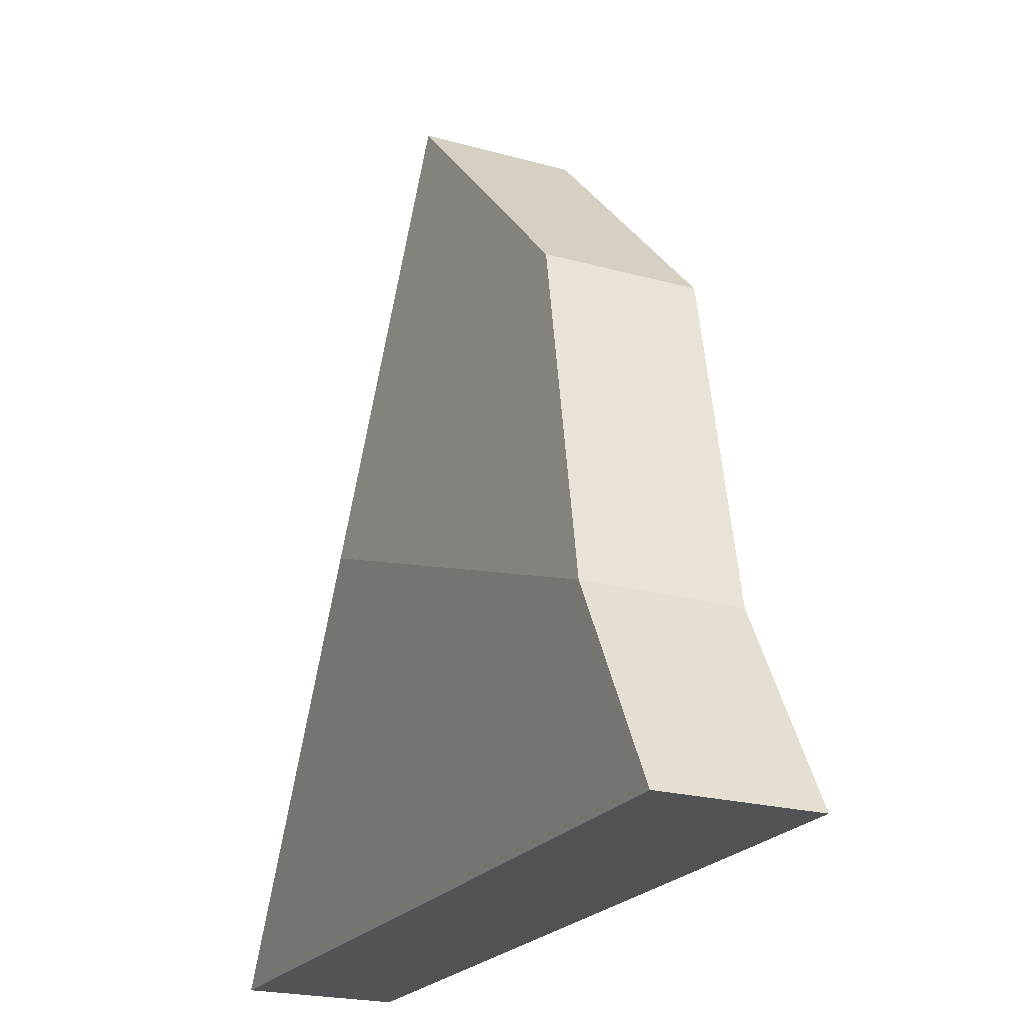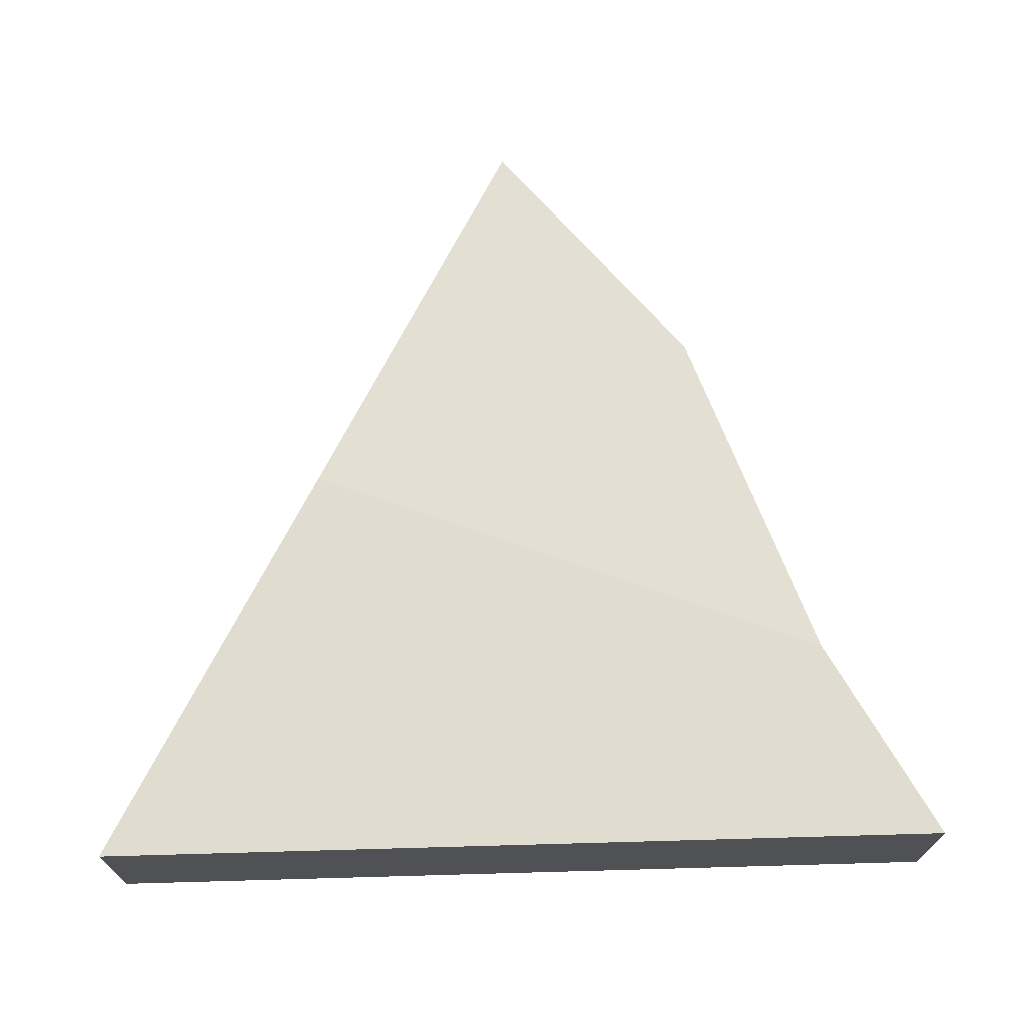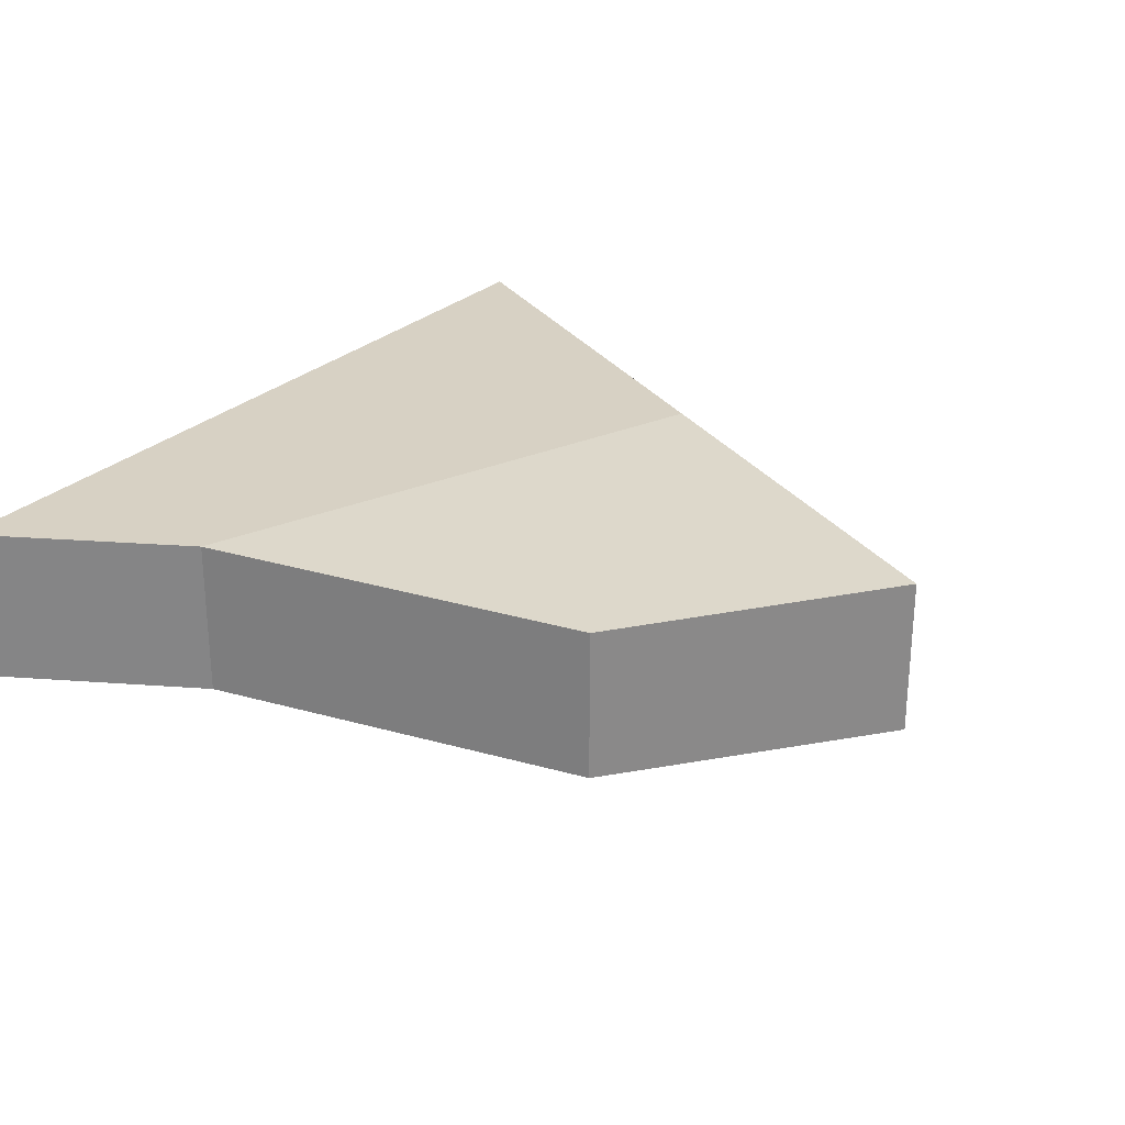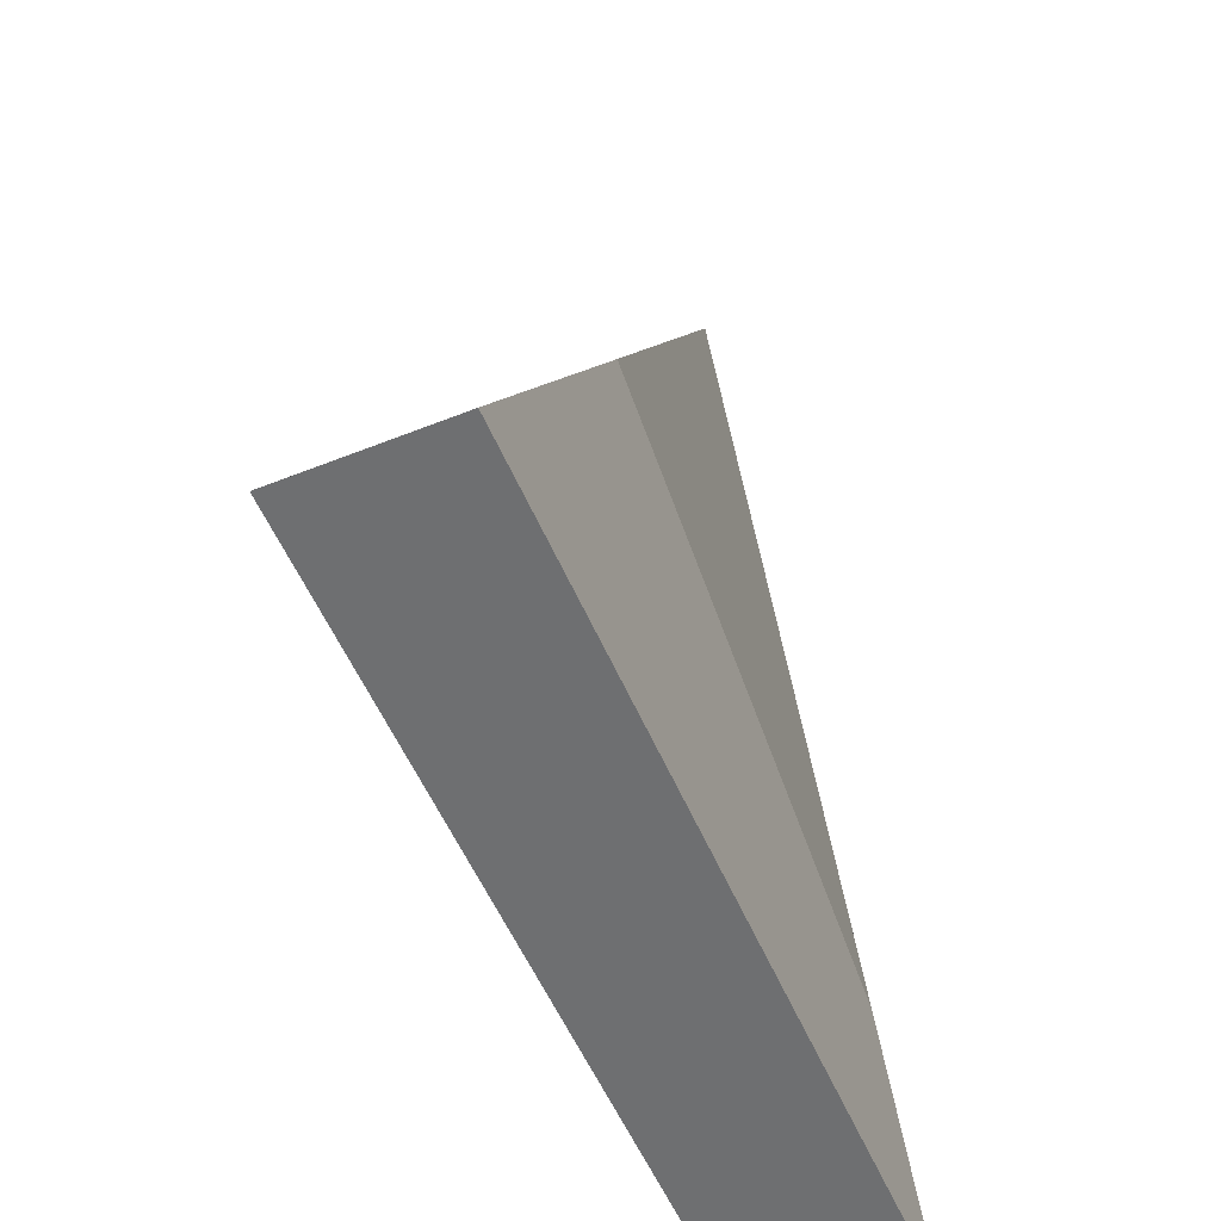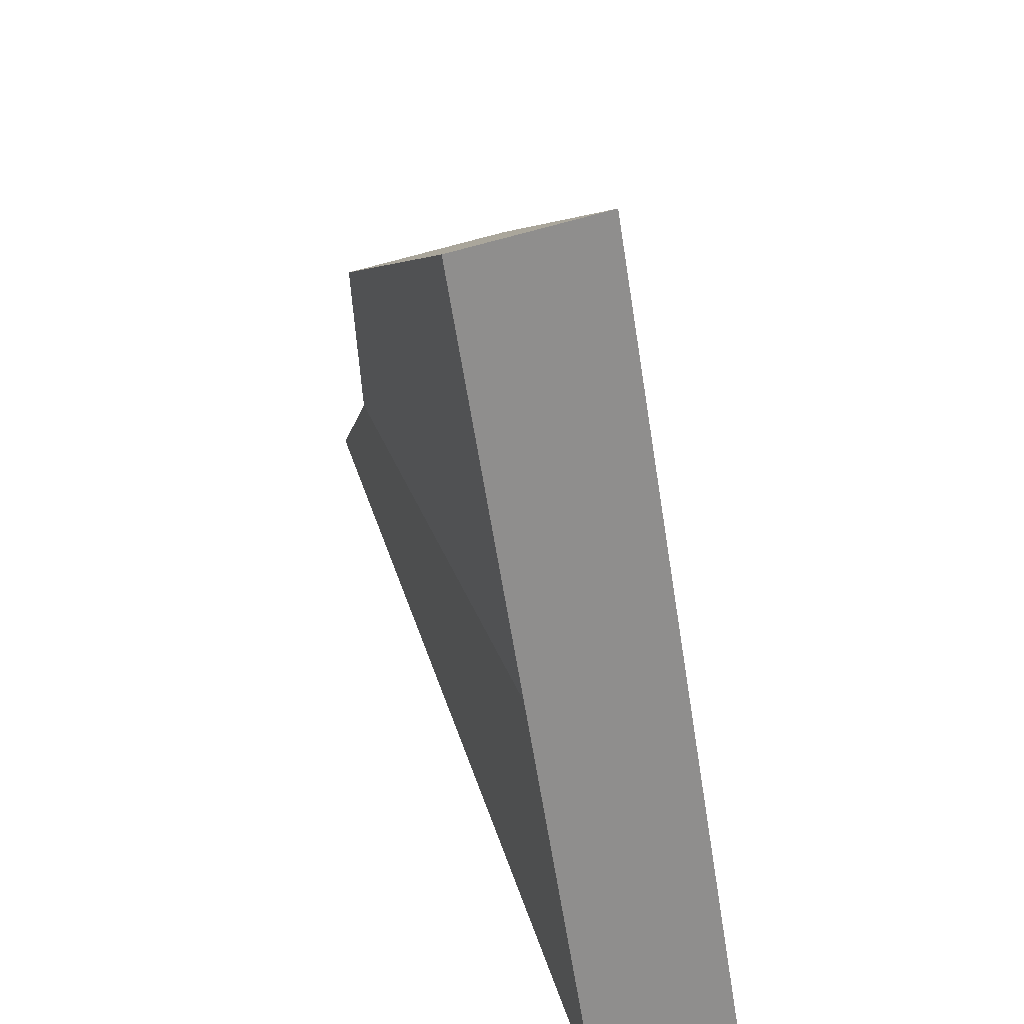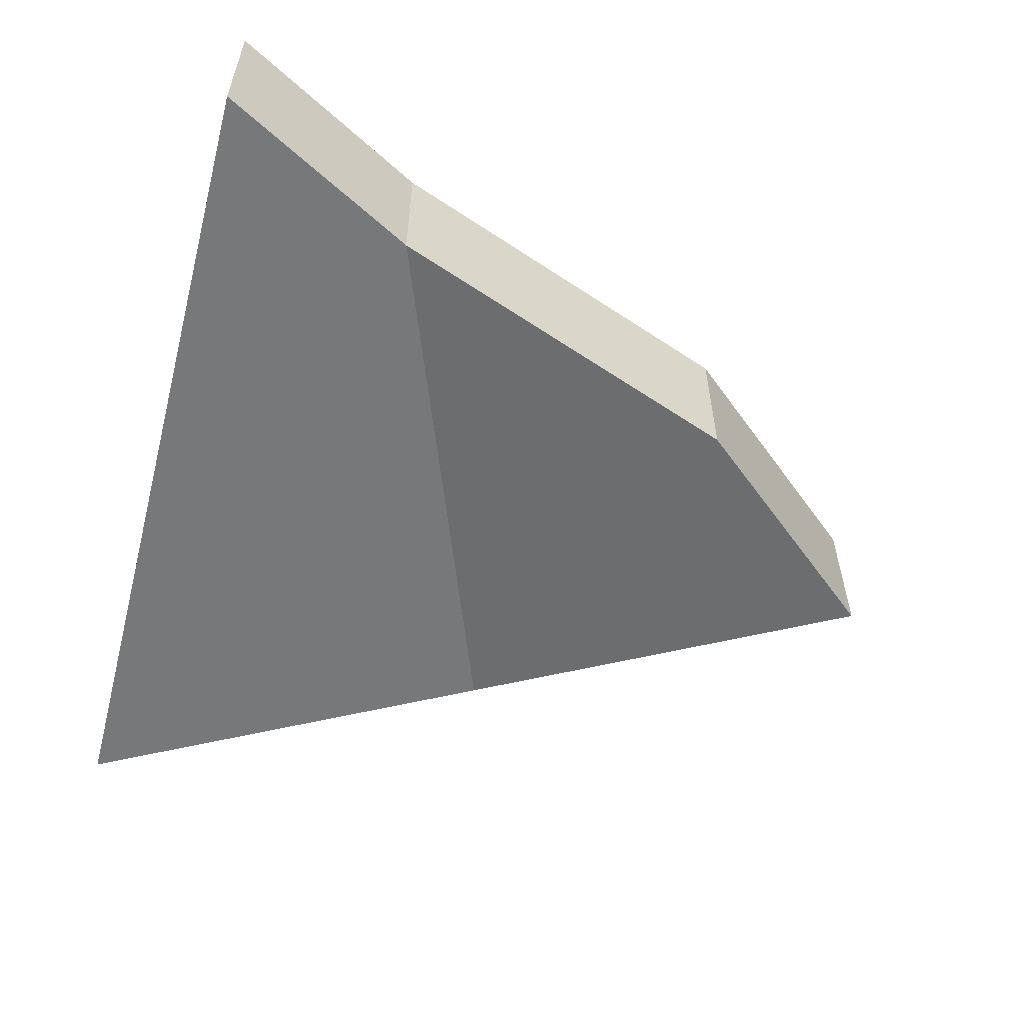
<metadata>
{"format":"obj","ext":"obj","renderer":"f3d","projection":"perspective","resolution":1024,"background":"white","views":[{"elev":-22.2,"azim":64.3,"up":"+Y"},{"elev":69.6,"azim":-1.6,"up":"+Z"},{"elev":27.1,"azim":125.0,"up":"+Z"},{"elev":-54.6,"azim":-67.1,"up":"+Y"},{"elev":54.6,"azim":-109.2,"up":"+Y"},{"elev":-57.3,"azim":75.4,"up":"+Z"}]}
</metadata>
<code>
o Cube
v 0.09258 0.5612 0.09963
v 0.7281 -0.6092 0.09963
v -0.5429 -0.6092 0.09963
v 0.09258 0.5612 -0.1307
v 0.7281 -0.6092 -0.1307
v -0.5429 -0.6092 -0.1307
v 0.3876 0.2278 0.05136
v 0.3876 0.2278 -0.179
v 0.5655 -0.3098 0.09963
v 0.5655 -0.3098 -0.1307
v -0.2178 -0.01043 0.09963
v -0.2178 -0.01043 -0.1307
f 11 1 4 12
f 12 4 8 10
f 5 2 3 6
f 9 7 1 11
f 8 4 1 7
f 10 8 7 9
f 5 10 9 2
f 2 9 11 3
f 6 12 10 5
f 3 11 12 6

</code>
